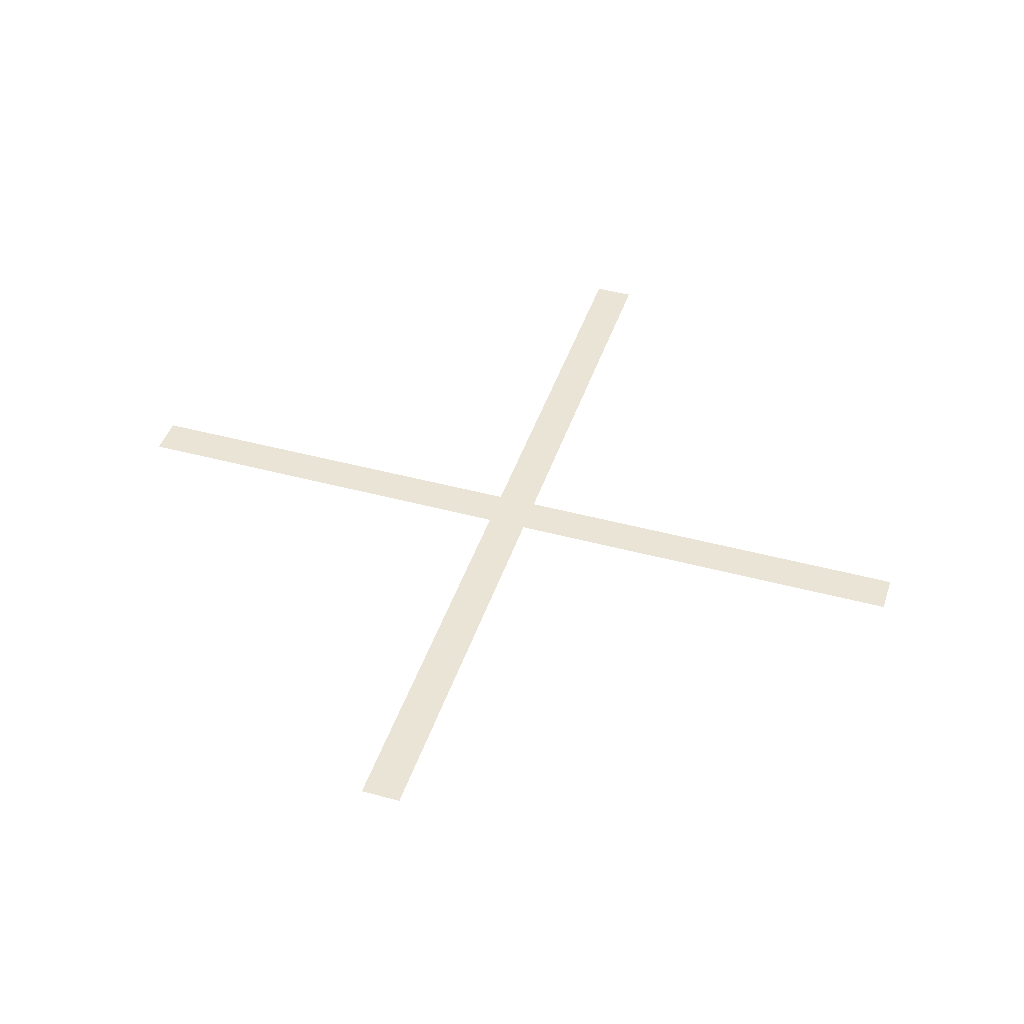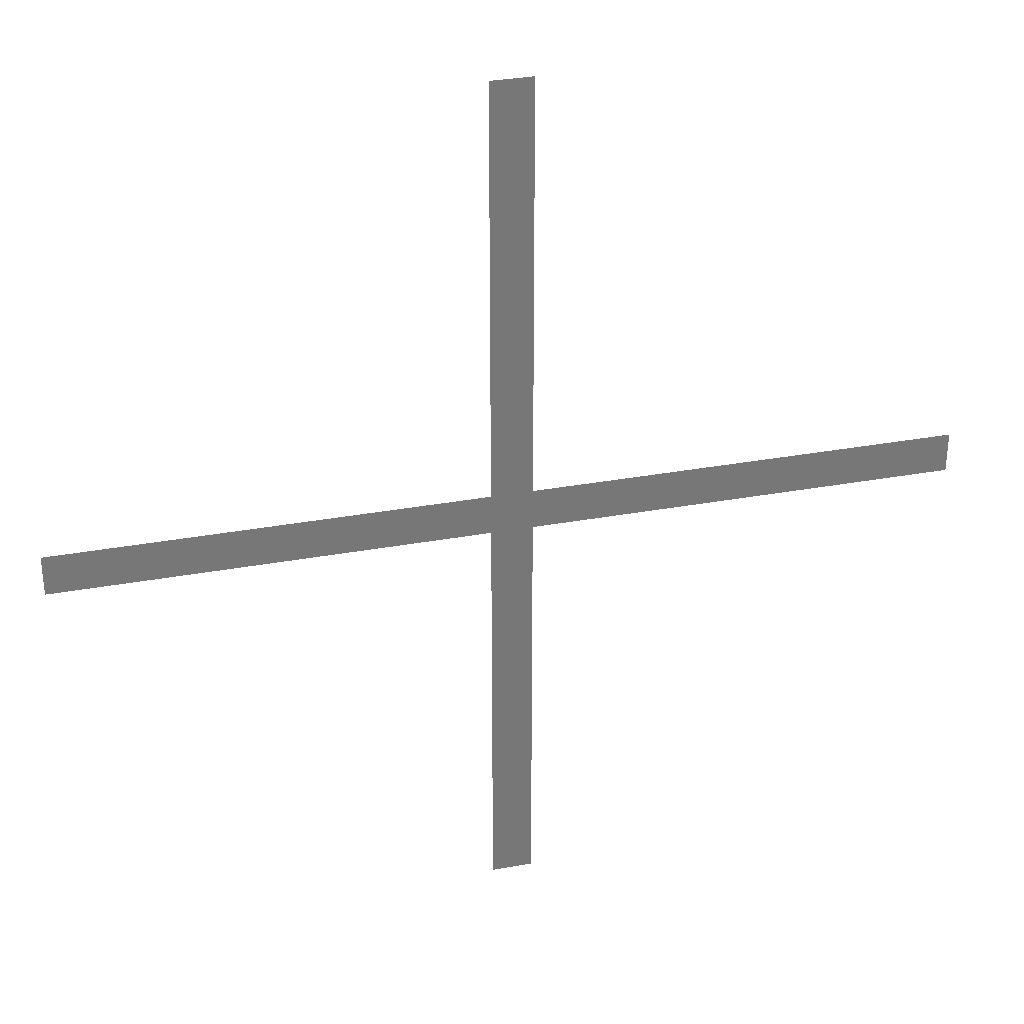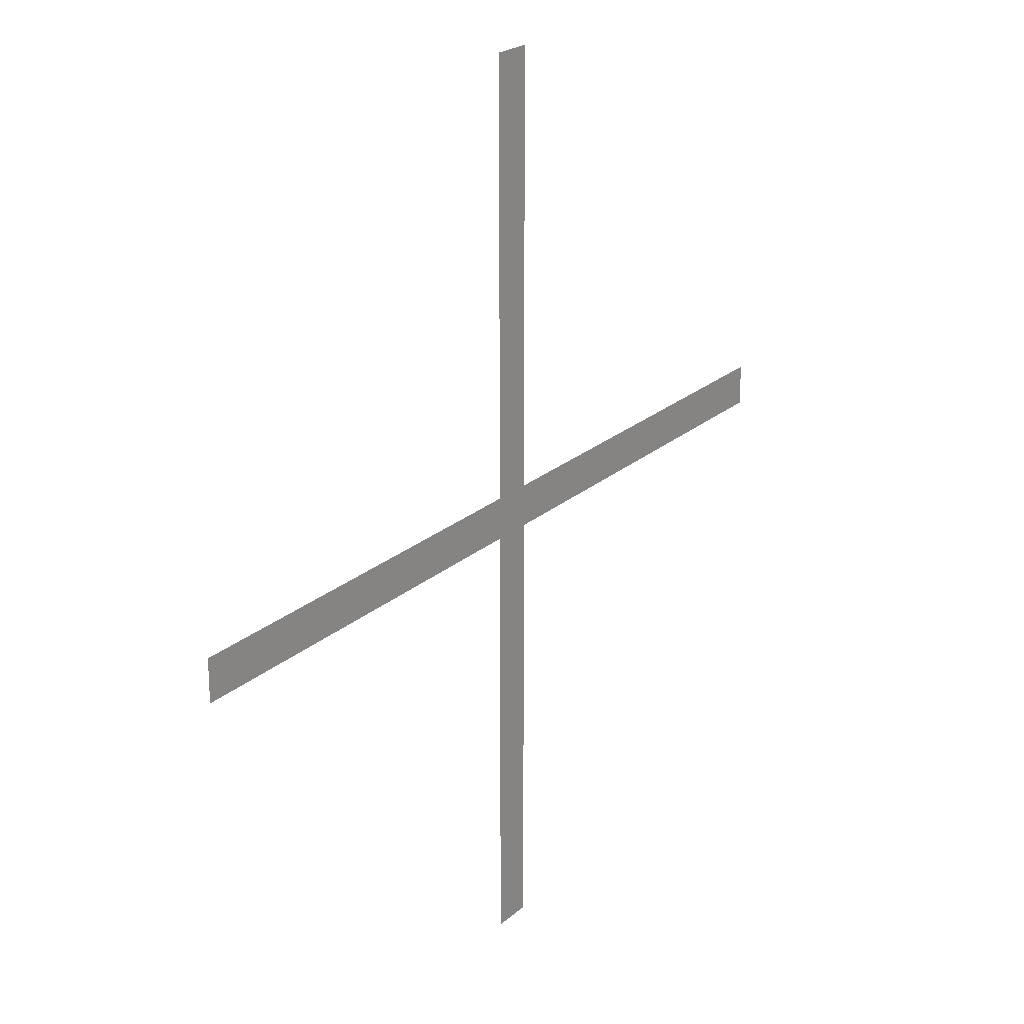
<metadata>
{"format":"obj","ext":"obj","renderer":"f3d","projection":"perspective","resolution":1024,"background":"white","views":[{"elev":43.6,"azim":-162.3,"up":"+Z"},{"elev":33.1,"azim":165.9,"up":"+Y"},{"elev":22.1,"azim":-56.0,"up":"+Y"}]}
</metadata>
<code>
g StartLoading_BG01_Light_A_01
v -1e-06 -0 0
v -1e-06 2.13 0
v -0.09845 2.13 0
v -0.09845 -0 0
v 0.09845 2.13 0
v 0.09845 -0 0
v -0.09845 -2.13 0
v -1e-06 -2.13 0
v 0.09845 -2.13 0
v -1e-06 1e-06 0
v 2.13 1e-06 0
v 2.13 0.09845 0
v 1e-06 0.09845 0
v 2.13 -0.09845 0
v 1e-06 -0.09845 0
v -2.13 0.09845 0
v -2.13 1e-06 0
v -2.13 -0.09845 0
f 1 2 3
f 1 3 4
f 1 5 2
f 1 6 5
f 1 4 7
f 1 7 8
f 1 8 9
f 1 9 6
f 10 11 12
f 10 12 13
f 10 14 11
f 10 15 14
f 10 13 16
f 10 16 17
f 10 17 18
f 10 18 15

</code>
